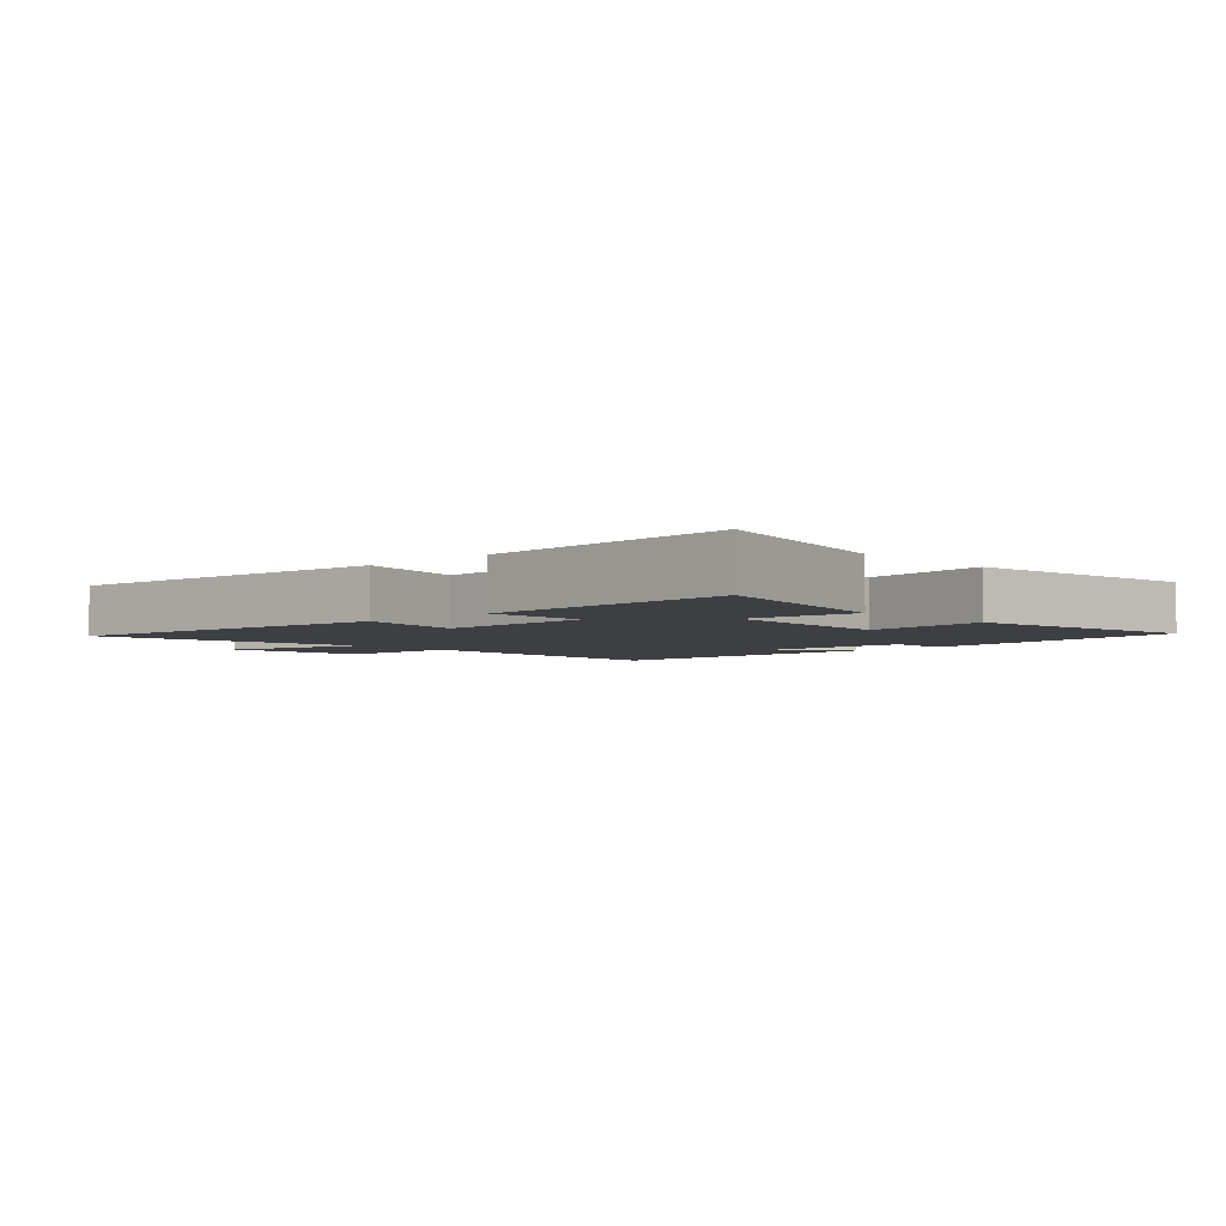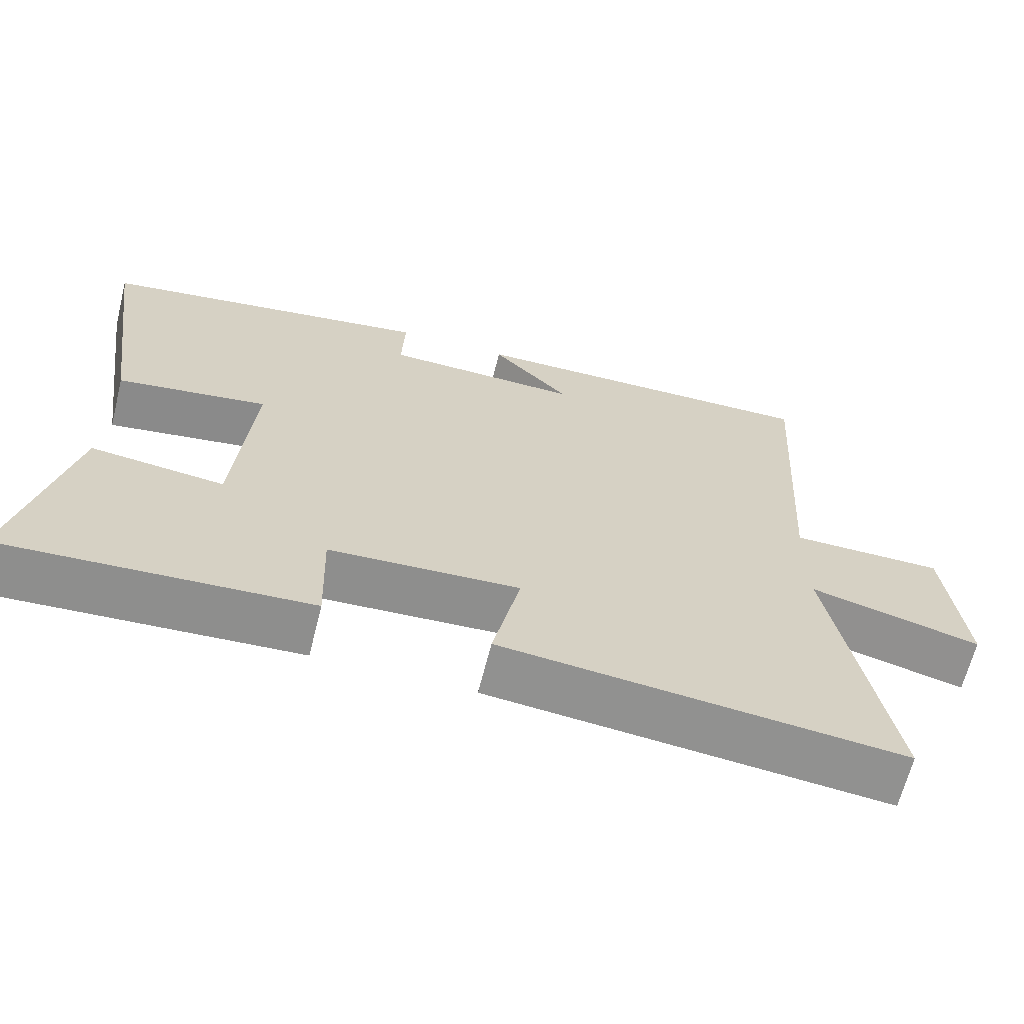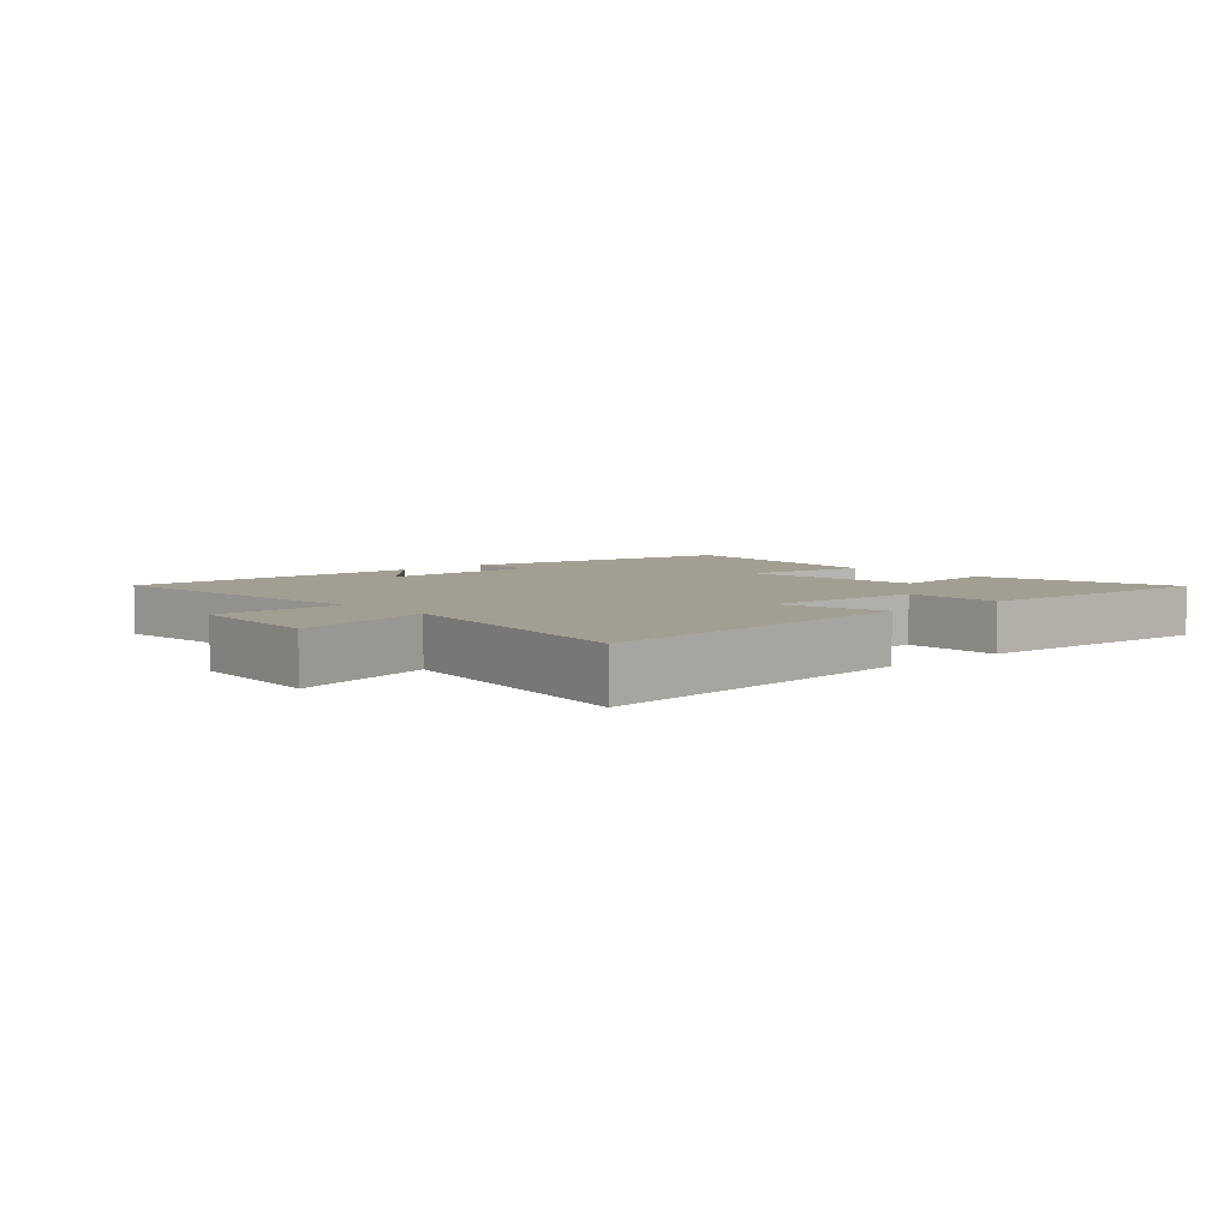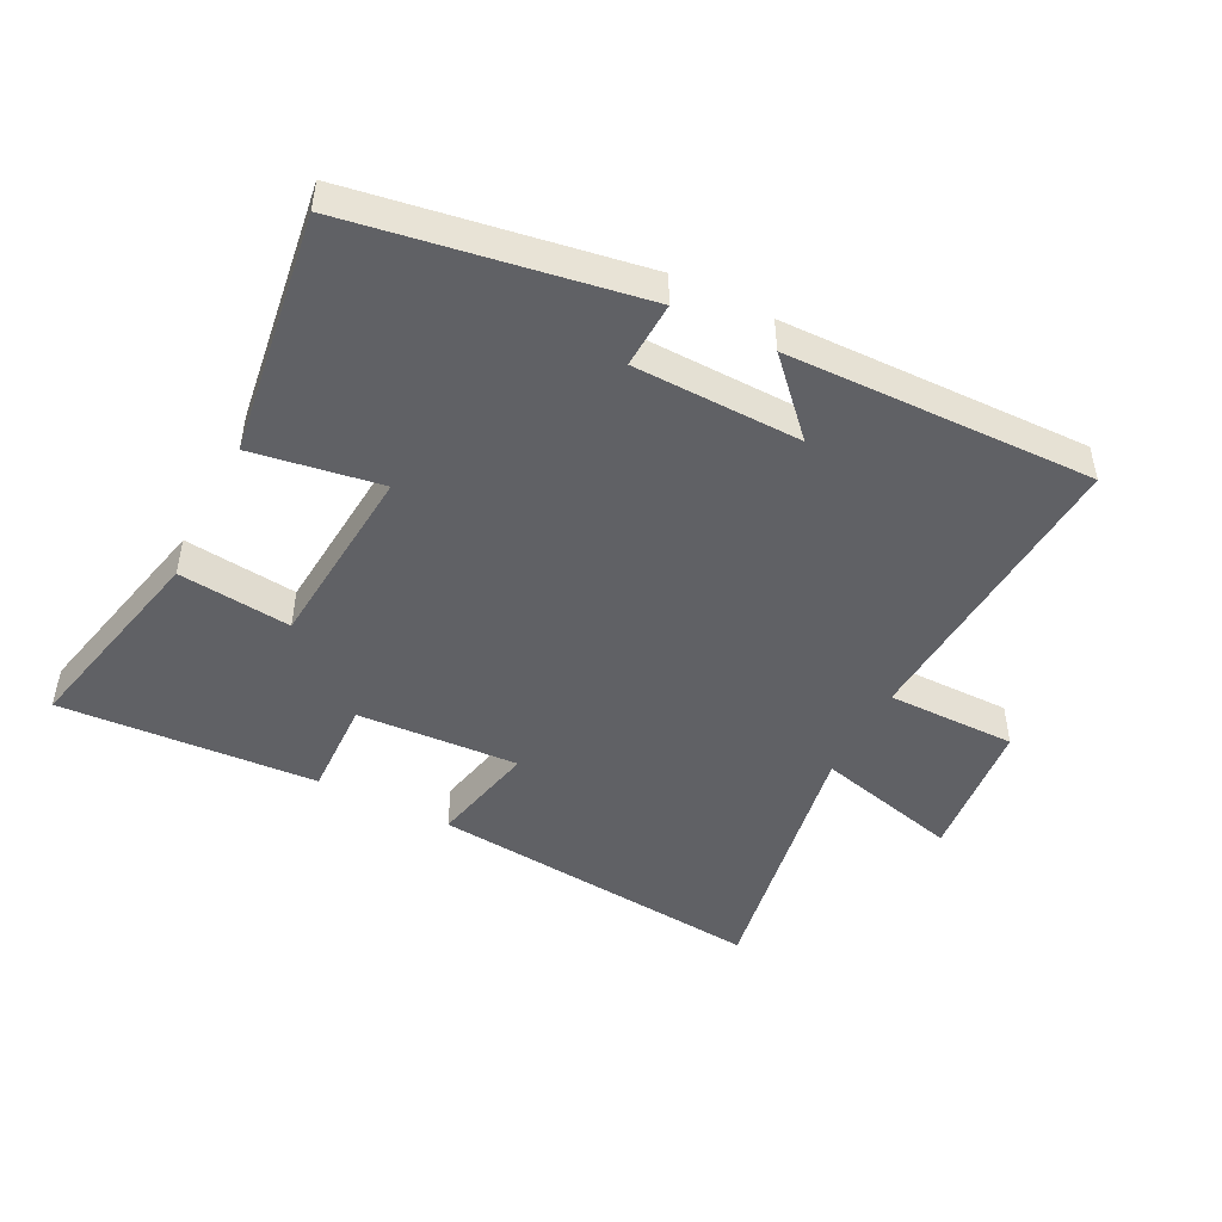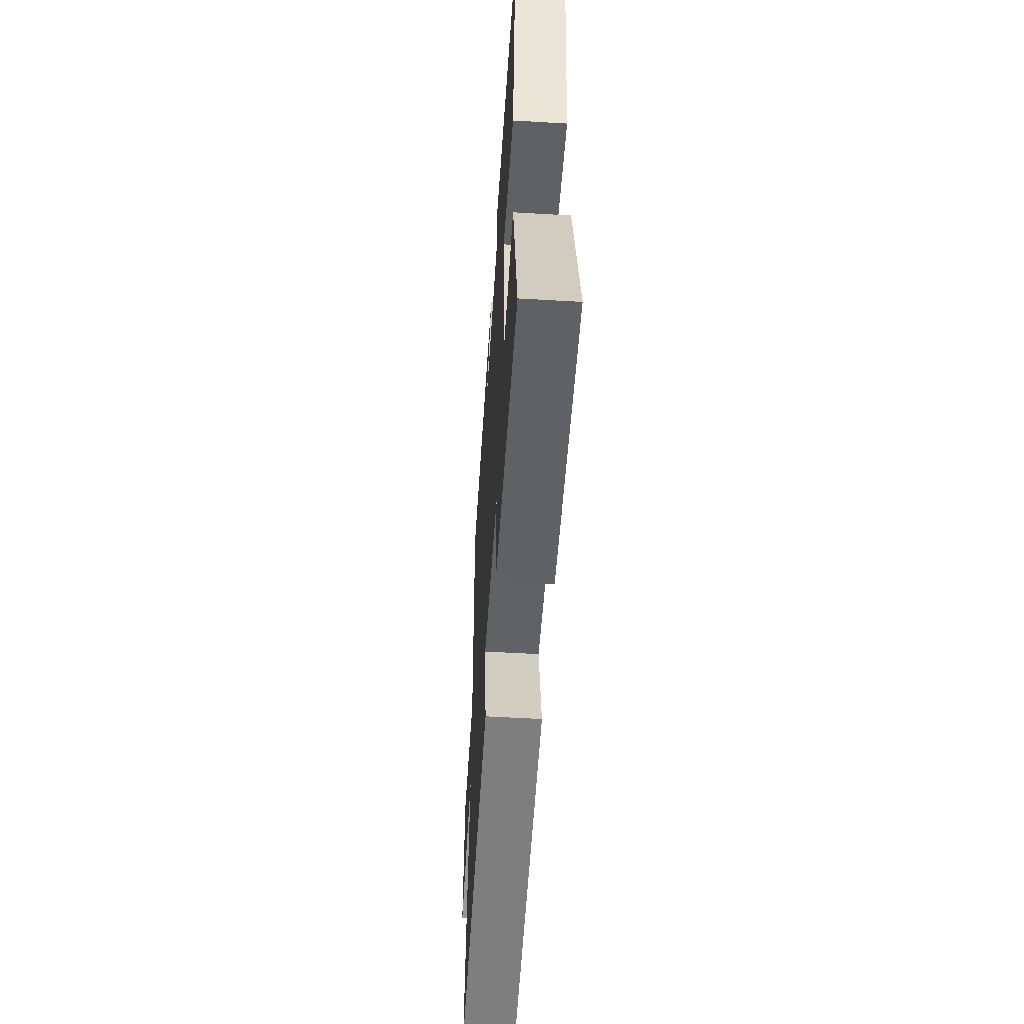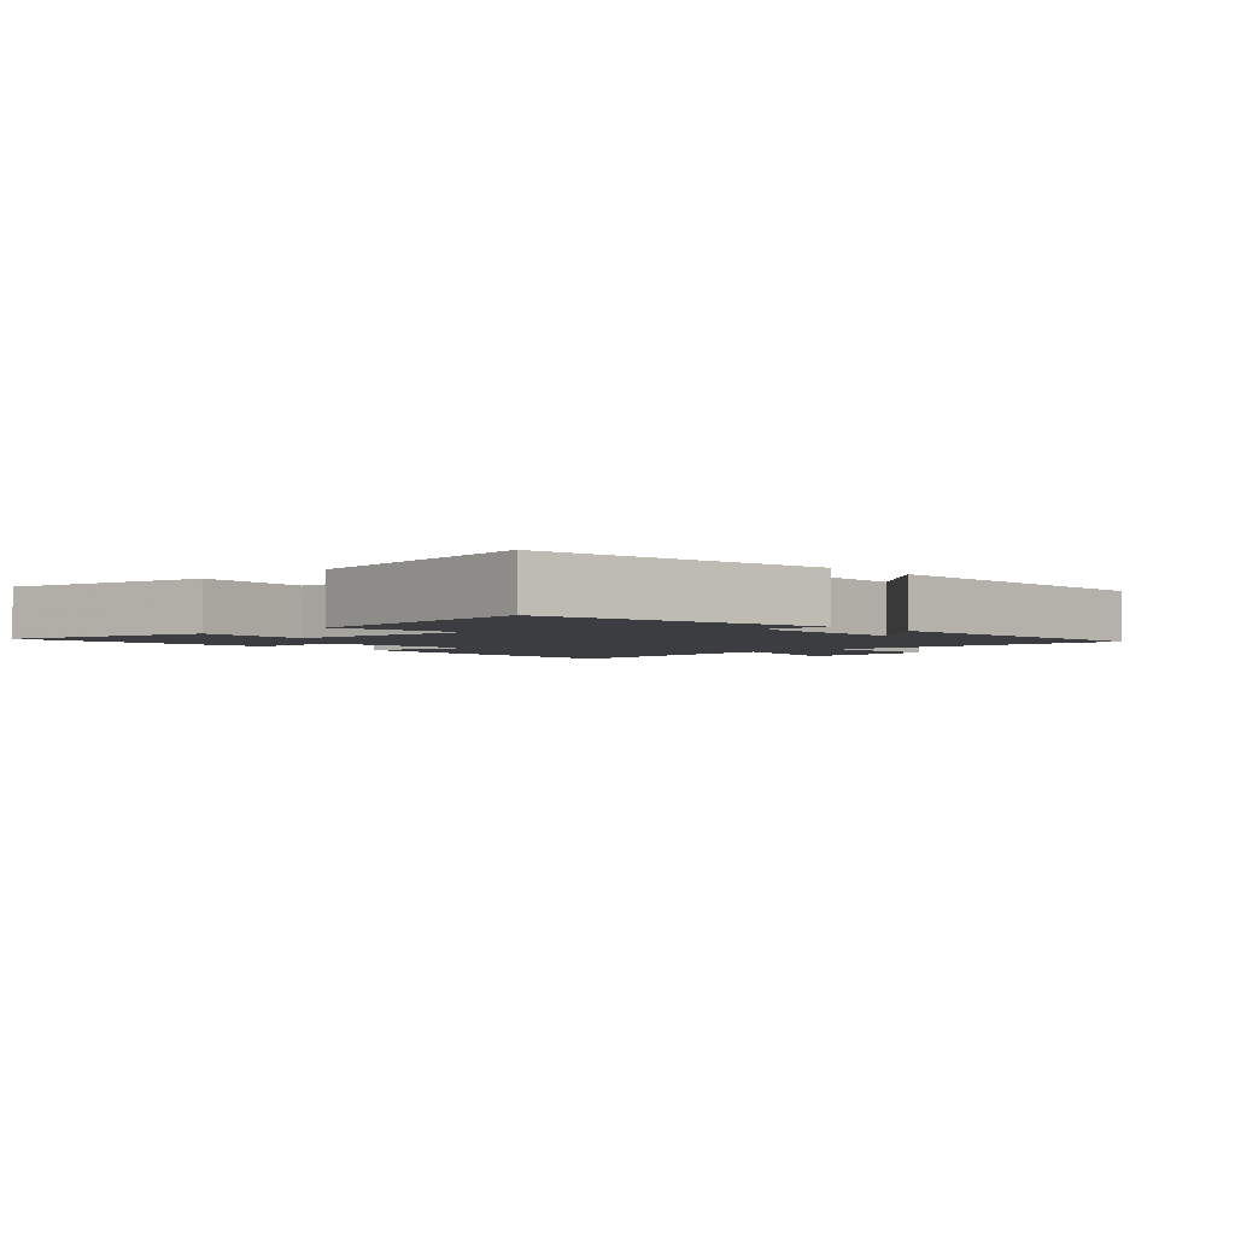
<metadata>
{"format":"obj","ext":"obj","renderer":"f3d","projection":"perspective","resolution":1024,"background":"white","views":[{"elev":-3.8,"azim":-136.7,"up":"+Y"},{"elev":-65.4,"azim":-14.1,"up":"+Z"},{"elev":5.2,"azim":137.4,"up":"+Y"},{"elev":-47.2,"azim":-27.0,"up":"+Y"},{"elev":-53.8,"azim":-93.6,"up":"+Z"},{"elev":-2.8,"azim":-46.7,"up":"+Y"}]}
</metadata>
<code>
v 0.529 0.07 0.51
v 0.5 0.07 0.04
v 0.704 0.07 0.04
v 0.728 0.07 -0.186
v 0.5 0.07 -0.128
v 0.576 0.07 -0.553
v 0.043 0.07 -0.5
v 0.08 0.07 -0.33
v -0.174 0.07 -0.344
v -0.169 0.07 -0.5
v -0.573 0.07 -0.524
v -0.5 0.07 -0.201
v -0.323 0.07 -0.221
v -0.299 0.07 0.075
v -0.5 0.07 0.043
v -0.554 0.07 0.426
v -0.107 0.07 0.5
v -0.111 0.07 0.396
v 0.151 0.07 0.39
v 0.047 0.07 0.5
v 0.529 0 0.51
v 0.5 0 0.04
v 0.704 0 0.04
v 0.728 0 -0.186
v 0.5 0 -0.128
v 0.576 0 -0.553
v 0.043 0 -0.5
v 0.08 0 -0.33
v -0.174 0 -0.344
v -0.169 0 -0.5
v -0.573 0 -0.524
v -0.5 0 -0.201
v -0.323 0 -0.221
v -0.299 0 0.075
v -0.5 0 0.043
v -0.554 0 0.426
v -0.107 0 0.5
v -0.111 0 0.396
v 0.151 0 0.39
v 0.047 0 0.5
f 19 20 1 2
f 18 19 2
f 15 16 17 18
f 14 15 18
f 13 14 18 2
f 10 11 12 13
f 9 10 13
f 8 9 13 2
f 5 6 7 8
f 5 8 2 3
f 3 4 5
f 22 21 40 39
f 22 39 38
f 38 37 36 35
f 38 35 34
f 22 38 34 33
f 33 32 31 30
f 33 30 29
f 22 33 29 28
f 28 27 26 25
f 23 22 28 25
f 25 24 23
f 1 21 22 2
f 2 22 23 3
f 3 23 24 4
f 4 24 25 5
f 5 25 26 6
f 6 26 27 7
f 7 27 28 8
f 8 28 29 9
f 9 29 30 10
f 10 30 31 11
f 11 31 32 12
f 12 32 33 13
f 13 33 34 14
f 14 34 35 15
f 15 35 36 16
f 16 36 37 17
f 17 37 38 18
f 18 38 39 19
f 19 39 40 20
f 20 40 21 1

</code>
